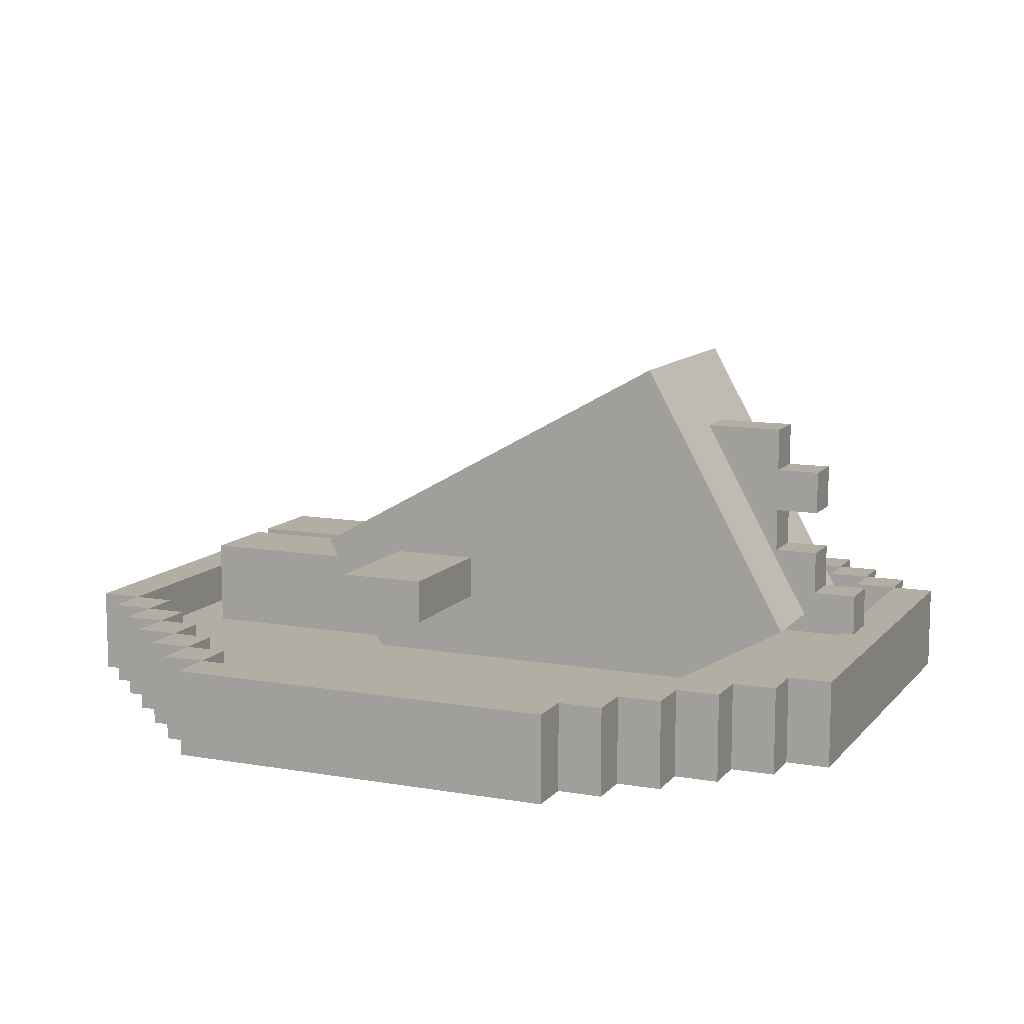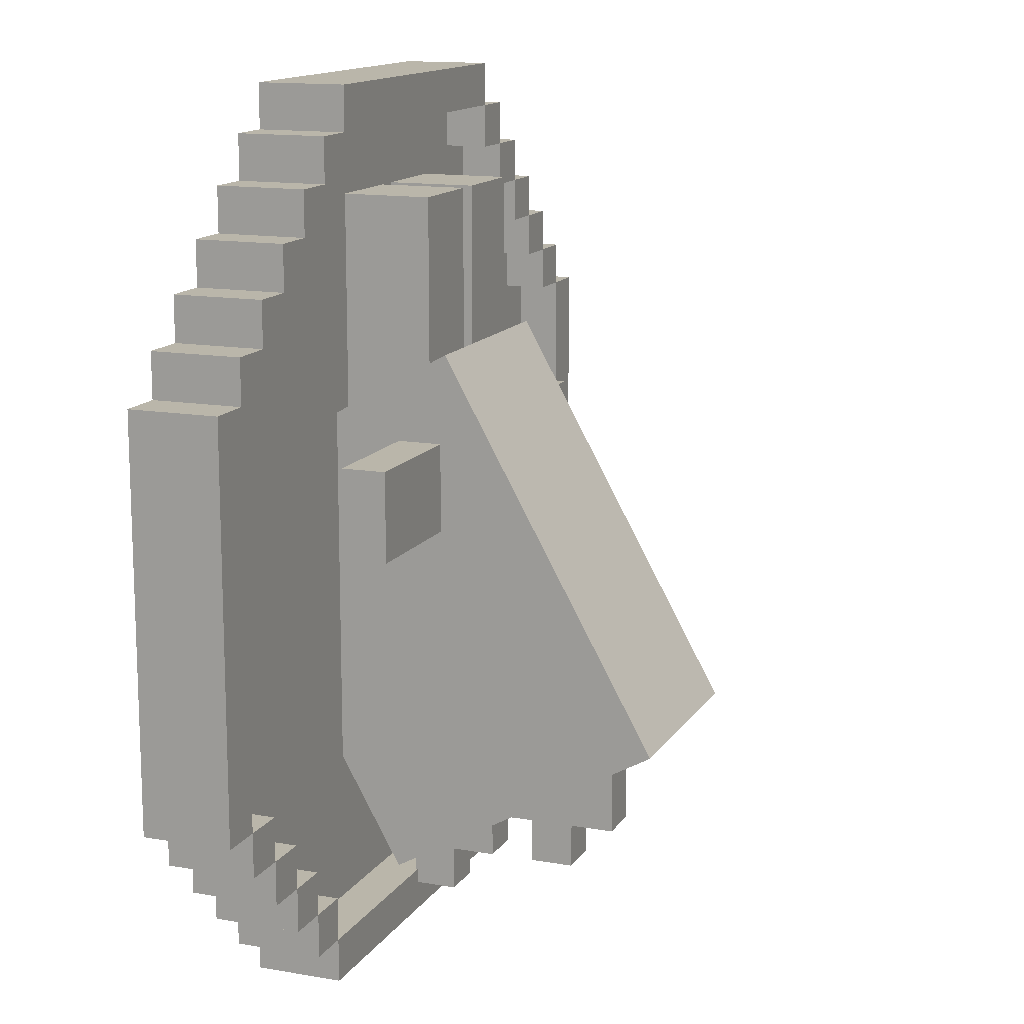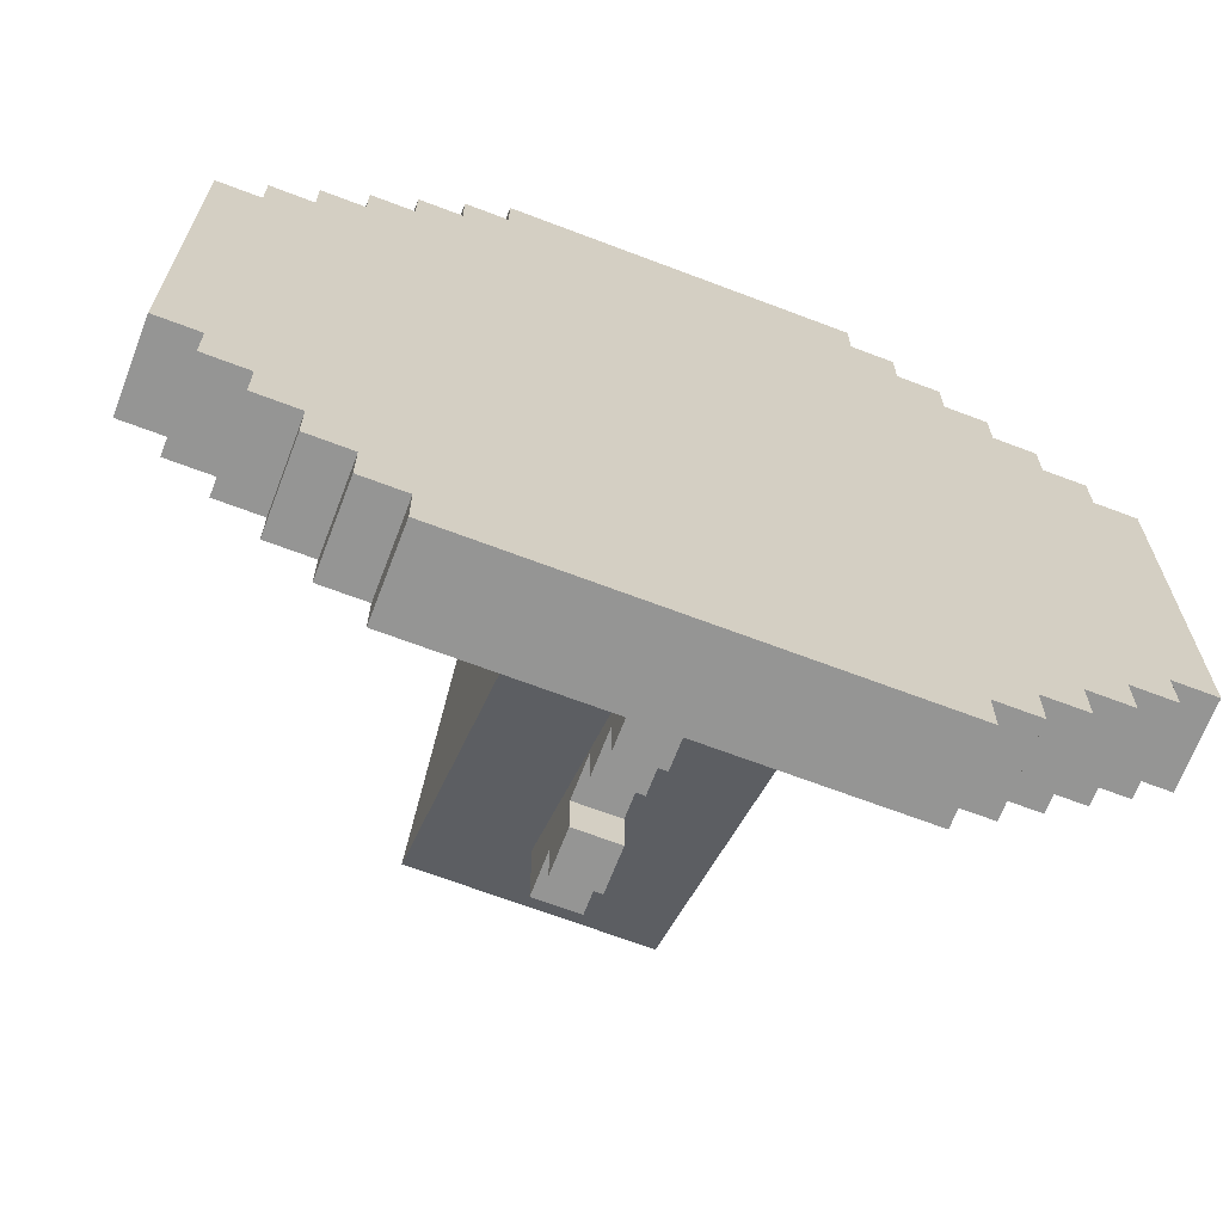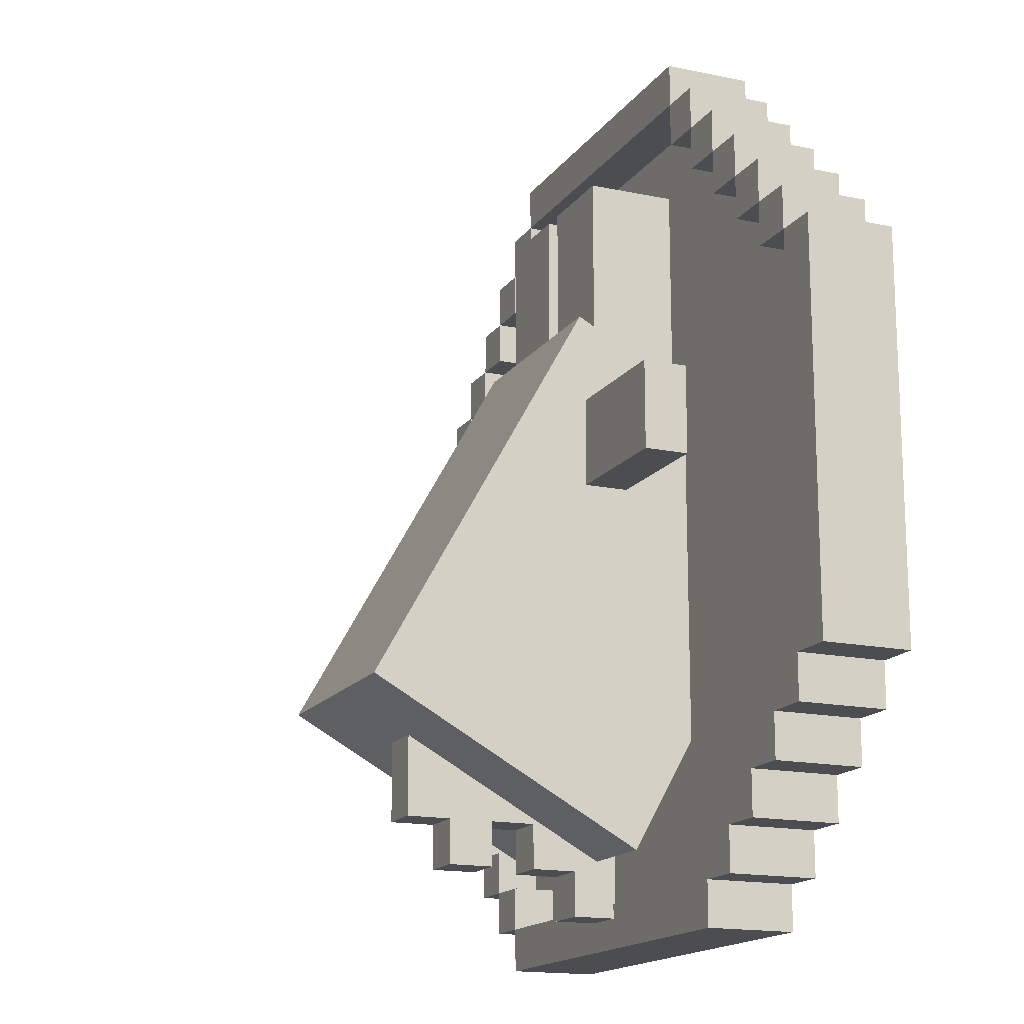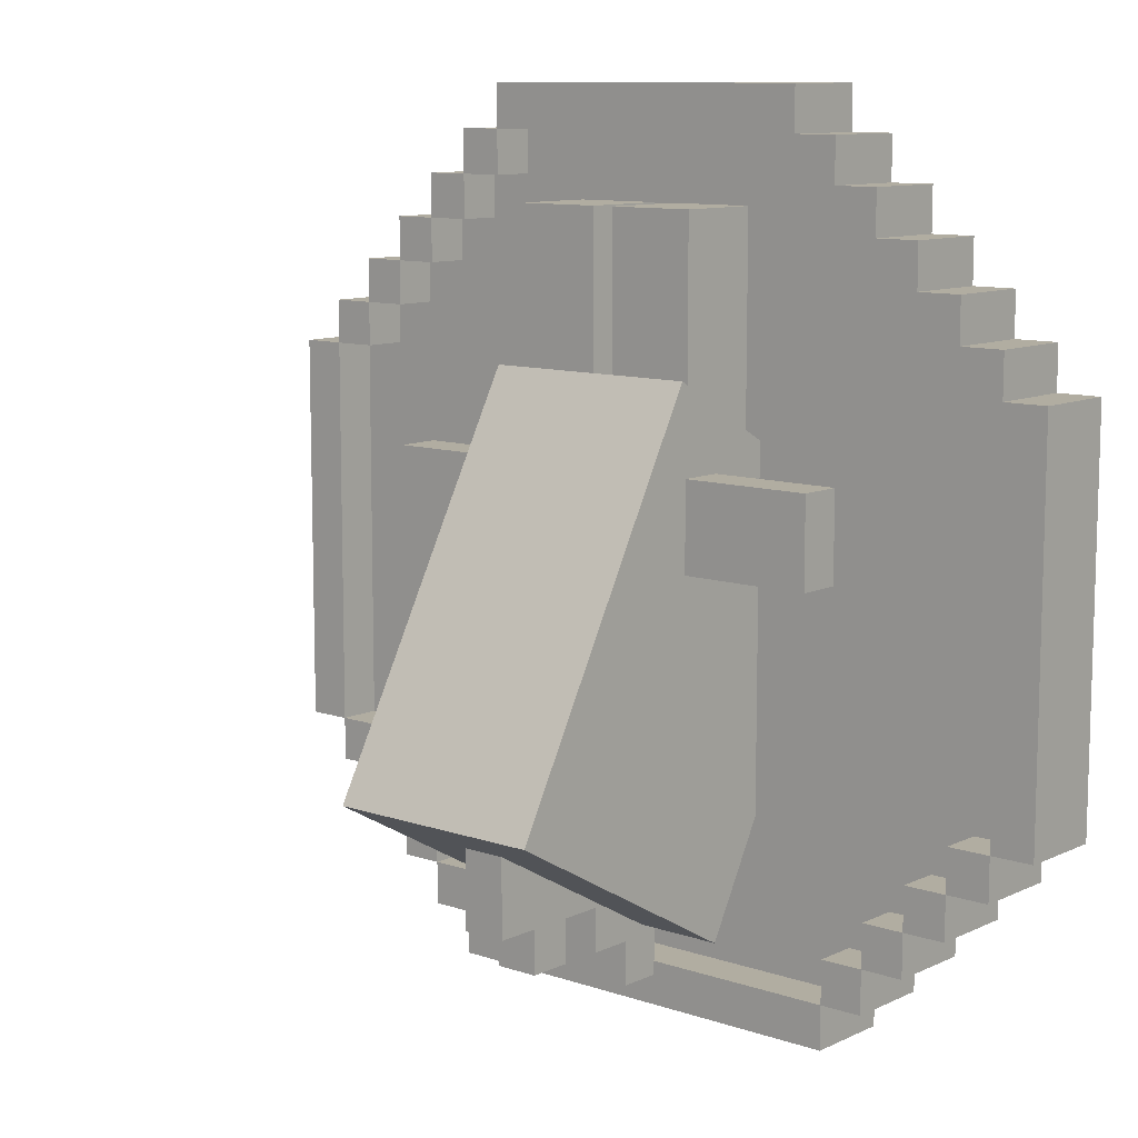
<metadata>
{"format":"obj","ext":"obj","renderer":"f3d","projection":"perspective","resolution":1024,"background":"white","views":[{"elev":10.9,"azim":-66.6,"up":"+Z"},{"elev":13.8,"azim":-68.7,"up":"+Y"},{"elev":-67.4,"azim":159.1,"up":"+Y"},{"elev":-16.1,"azim":66.6,"up":"+Y"},{"elev":10.3,"azim":40.6,"up":"+Y"}]}
</metadata>
<code>
v -0.1994 -2.524 2.773
v -0.1994 -2.125 2.773
v 0.1994 -2.524 2.773
v 0.1994 -2.125 2.773
v 0.1994 -2.524 2.374
v 0.1994 -2.125 2.374
v 0.1994 -2.524 1.975
v 0.1994 -2.125 1.975
v 0.1994 -2.524 1.576
v 0.1994 -2.125 1.576
v 0.1994 -2.524 1.178
v 0.1994 -2.125 1.178
v 0.1994 -2.524 0.7787
v 0.1994 -2.125 0.7787
v -0.1994 -2.524 0.7787
v -0.1994 -2.125 0.7787
v -0.1994 -2.524 1.178
v -0.1994 -2.125 1.178
v -0.1994 -2.524 1.576
v -0.1994 -2.125 1.576
v -0.1994 -2.524 1.975
v -0.1994 -2.125 1.975
v -0.1994 -2.524 2.374
v -0.1994 -2.125 2.374
v -0.1994 -2.923 2.773
v 0.1994 -2.923 2.773
v 0.1994 -2.923 2.374
v 0.1994 -2.923 1.975
v 0.1994 -2.923 1.576
v 0.1994 -2.923 1.178
v 0.1994 -2.923 0.7787
v -0.1994 -2.923 0.7787
v -0.1994 -2.923 1.178
v -0.1994 -2.923 1.576
v -0.1994 -2.923 1.975
v -0.1994 -2.923 2.374
v 0.1994 -3.322 1.576
v 0.1994 -3.322 1.178
v -0.1994 -3.322 1.178
v -0.1994 -3.322 1.576
v 0.1994 -3.322 2.374
v 0.1994 -3.322 1.975
v -0.1994 -3.322 1.975
v -0.1994 -3.322 2.374
v 0.1994 -3.322 0.7787
v -0.1994 -3.322 0.7787
v 0.1994 -3.72 1.178
v 0.1994 -3.72 0.7787
v -0.1994 -3.72 0.7787
v -0.1994 -3.72 1.178
v 0.09972 2.986 0.4669
v 0.09972 0.9921 0.4669
v 0.8974 2.986 0.4669
v 0.8974 0.9921 0.4669
v 0.8974 2.986 1.265
v 0.8974 0.9921 1.265
v 0.09972 2.986 1.265
v 0.09972 0.9921 1.265
v -0.8974 2.986 0.4669
v -0.8974 0.9921 0.4669
v -0.09972 2.986 0.4669
v -0.09972 0.9921 0.4669
v -0.09972 2.986 1.265
v -0.09972 0.9921 1.265
v -0.8974 2.986 1.265
v -0.8974 0.9921 1.265
v 1.595 3.59 0.3989
v -0.9972 -3.222 0.9558
v 1.595 3.59 1e-14
v 1.595 3.989 0
v 2.393 -3.191 0
v -3.191 -2.792 0.7977
v -2.393 -2.792 0.3989
v -0.9972 0.82 1.405
v 2.792 -3.191 0
v 2.792 -2.792 0.7977
v 2.792 -2.393 0.7977
v -0.9972 0.82 1.006
v 3.191 -2.393 0.7977
v -2.393 -3.191 0.3989
v -1.994 -3.989 0.7977
v 2.393 2.792 0.3989
v -3.191 -2.792 0
v -1.994 -3.59 0.7977
v 3.191 -1.994 0.7977
v 2.393 -2.792 0.3989
v -1.595 3.989 0
v 3.191 -2.792 0.7977
v 1.994 3.191 0
v 1.994 3.59 0
v 2.792 -2.792 0
v 0.9972 1.621 1.455
v 3.191 -2.393 0
v 3.59 -2.393 0.7977
v 3.191 -2.792 0
v -0.9972 -1.864 3.395
v -3.59 -1.994 0
v -2.194 0.82 1.405
v -3.191 -2.393 0
v 3.59 -2.393 0
v 0.9972 -1.864 3.395
v -3.989 -1.994 0
v -0.9972 1.033 0.3989
v 3.59 -1.994 0
v -3.989 -1.994 0.7977
v 3.989 -1.994 0
v -1.595 3.59 1e-14
v -1.994 3.191 0
v -1.994 3.59 0
v -2.792 -2.792 0
v 2.393 3.191 0
v -1.994 -3.191 0.3989
v 0.5983 1.427 1.107
v 1.994 2.792 0.3989
v -0.9972 1.233 0.7583
v -2.393 2.792 0.7977
v -3.59 1.595 0.7977
v 1.994 -3.59 0.3989
v 3.59 1.994 0.7977
v -3.989 1.595 0.7977
v 3.59 1.595 0.7977
v -2.792 -2.792 0.7977
v 0.9972 0.82 1.405
v -3.191 -2.393 0.3989
v -2.792 -3.191 0
v -2.393 -3.191 0
v -1.595 3.191 0.3989
v 0.9972 0.82 1.006
v 2.194 0.82 1.006
v -1.994 2.792 0.3989
v -3.191 -2.393 0.7977
v -2.393 3.191 0
v 2.792 2.792 0
v 2.393 2.792 0
v 3.191 1.595 0.7977
v 2.194 0.02223 1.405
v -2.792 2.393 0.7977
v -2.792 1.994 0.7977
v -2.393 3.191 0.7977
v 2.393 -3.191 0.3989
v -2.792 -2.792 0.3989
v -3.191 2.393 0.7977
v 2.393 2.393 0.3989
v -1.994 -3.59 0
v -3.59 -1.994 0.3989
v -1.595 3.191 0.7977
v 3.989 -1.994 0.7977
v -0.9972 1.039 0.4098
v -1.994 -3.59 0.3989
v 0.9972 1.039 0.4098
v 2.792 1.994 0.3989
v 1.994 -3.989 0
v -2.792 -2.393 0.7977
v -3.989 1.595 0
v 2.194 0.82 1.405
v 0.9972 1.233 0.7583
v 0.9972 1.033 0.3989
v -2.792 -3.191 0.7977
v -2.792 2.792 0.7977
v -3.59 1.994 0.7977
v -2.792 2.393 0.3989
v -2.393 2.393 0.3989
v -2.393 2.792 0
v -2.792 2.792 0
v 3.191 2.393 0
v 3.59 -1.994 0.7977
v 2.792 2.393 0
v -0.9972 1.621 1.455
v -3.191 -1.994 0.7977
v -1.994 3.59 0.7977
v 2.792 -2.792 0.3989
v 2.792 2.393 0.3989
v 2.792 2.792 0.7977
v 2.393 2.792 0.7977
v 1.595 3.191 0.3989
v 2.393 2.393 0.7977
v -3.59 -2.393 0
v 2.194 0.02223 1.006
v 1.994 -3.191 0.3989
v 1.994 3.191 0.3989
v 3.191 1.994 0.3989
v 0.9972 0.02223 1.405
v 3.989 1.595 0.7977
v -2.792 -2.393 0.3989
v 1.994 3.59 0.7977
v 0.5983 1.621 1.455
v 1.994 -3.59 0
v -0.1994 1.427 1.107
v 0.1994 1.427 1.107
v 2.393 -2.792 0.7977
v -2.792 1.994 0.3989
v -3.191 1.994 0.3989
v -2.393 2.393 0.7977
v -2.792 2.393 0
v -3.191 2.393 0
v 3.59 1.595 0.3989
v -0.1994 1.233 0.7583
v 3.59 1.595 0
v 3.59 1.994 0
v 3.191 1.595 0.3989
v -0.9972 0.02223 1.006
v 3.191 1.994 0
v -2.393 2.792 0.3989
v 3.191 2.393 0.7977
v -1.994 3.191 0.3989
v 1.994 3.191 0.7977
v 1.595 3.191 0.7977
v 1.994 -3.59 0.7977
v 2.792 -3.191 0.7977
v 1.994 -3.989 0.7977
v -3.59 -1.994 0.7977
v 1.595 3.989 0.7977
v -1.595 3.59 0.3989
v -0.5983 1.427 1.107
v -2.194 0.02223 1.006
v -2.194 0.02223 1.405
v -1.595 3.989 0.7977
v 1.595 3.59 0.7977
v -1.994 3.191 0.7977
v -1.994 -3.989 0
v -1.994 -3.191 0.7977
v 3.191 -2.393 0.3989
v 3.191 1.994 0.7977
v -1.595 3.59 0.7977
v -3.191 -1.994 0.3989
v -3.59 1.595 0.3989
v -0.9972 -2.222 0.3989
v 2.792 -2.393 0.3989
v 2.792 2.393 0.7977
v -3.191 1.994 0.7977
v -2.393 -3.59 0
v -2.393 -3.59 0.7977
v -3.191 1.595 0.3989
v -3.191 1.595 0.7977
v 3.191 -1.994 0.3989
v -3.191 1.994 0
v -2.194 0.82 1.006
v -3.59 1.595 0
v -3.59 1.994 0
v 0.9972 -2.222 0.3989
v 0.9972 -3.222 0.9558
v 3.989 1.595 0
v 2.393 3.191 0.7977
v 2.393 -3.59 0
v -1.994 2.792 0.7977
v 2.792 1.994 0.7977
v -3.59 -2.393 0.7977
v 2.393 -3.191 0.7977
v -0.5983 1.621 1.455
v 2.393 -3.59 0.7977
v 3.59 -1.994 0.3989
v 1.994 -3.191 0.7977
v 1.994 2.792 0.7977
v -0.9972 0.02223 1.405
v -2.393 -2.792 0.7977
v 0.1994 1.233 0.7583
v -2.393 -3.191 0.7977
v 0.9972 0.02223 1.006
o goatshield
f 249 168 96
f 156 92 101
f 96 168 115
f 256 156 150
f 194 164 163
f 67 69 70
f 118 208 210
f 244 71 140
f 75 91 171
f 95 93 222
f 251 166 94
f 180 89 90
f 196 198 199
f 181 202 165
f 172 167 133
f 82 134 111
f 81 84 149
f 80 126 231
f 141 110 125
f 72 131 124
f 145 97 177
f 87 107 213
f 239 238 226
f 195 236 192
f 164 194 161
f 109 108 205
f 132 163 203
f 90 69 67
f 226 238 154
f 242 198 196
f 192 236 239
f 199 202 181
f 161 194 195
f 213 107 109
f 165 167 172
f 203 163 164
f 133 134 82
f 205 108 132
f 111 89 180
f 147 166 251
f 149 84 232
f 250 208 118
f 80 257 158
f 140 71 75
f 83 110 141
f 171 91 95
f 124 131 247
f 222 93 100
f 102 97 145
f 99 177 97
f 127 205 130
f 4 2 1
f 6 4 3
f 8 6 5
f 10 8 7
f 12 10 9
f 14 12 11
f 16 14 13
f 18 16 15
f 20 18 17
f 22 20 19
f 24 22 21
f 2 24 23
f 234 117 226
f 114 253 206
f 253 174 243
f 117 234 230
f 234 233 192
f 47 50 49
f 37 40 39
f 28 35 34
f 41 44 43
f 26 25 36
f 31 32 15
f 30 31 13
f 32 33 17
f 29 30 11
f 33 34 19
f 28 29 9
f 34 35 21
f 27 28 7
f 35 36 23
f 26 27 5
f 25 26 3
f 36 25 1
f 38 39 33
f 37 38 30
f 40 37 29
f 39 40 34
f 42 43 35
f 41 42 28
f 44 41 27
f 43 44 36
f 45 46 32
f 38 45 31
f 39 38 30
f 46 39 33
f 48 49 46
f 47 48 45
f 50 47 38
f 49 50 39
f 155 123 182
f 129 155 136
f 129 128 123
f 136 182 258
f 128 129 178
f 237 215 216
f 237 98 74
f 216 215 201
f 78 201 215
f 98 216 254
f 218 224 213
f 224 218 212
f 117 211 145
f 120 105 211
f 118 149 84
f 81 210 208
f 196 251 166
f 121 166 147
f 183 147 106
f 154 102 105
f 212 70 87
f 152 210 81
f 135 121 119
f 247 131 169
f 174 253 114
f 200 135 223
f 140 248 190
f 121 135 200
f 241 101 96
f 68 227 240
f 53 51 57
f 57 51 52
f 51 53 54
f 53 55 56
f 55 57 58
f 61 59 65
f 65 59 60
f 59 61 62
f 61 63 64
f 63 65 66
f 138 191 161
f 230 138 137
f 207 206 185
f 175 207 218
f 206 207 175
f 246 223 204
f 171 86 190
f 122 141 184
f 151 246 229
f 138 230 192
f 223 246 151
f 208 250 248
f 225 145 211
f 146 127 213
f 79 94 166
f 193 162 203
f 222 79 85
f 72 122 153
f 137 193 116
f 118 208 252
f 84 149 112
f 232 84 221
f 184 124 131
f 76 88 79
f 193 137 161
f 219 146 224
f 251 235 85
f 140 179 252
f 171 76 77
f 176 229 173
f 257 80 73
f 222 228 77
f 158 257 255
f 143 176 174
f 146 219 205
f 131 124 225
f 229 176 143
f 245 130 205
f 112 80 257
f 73 141 122
f 116 245 219
f 248 209 76
f 245 116 203
f 67 70 212
f 118 210 152
f 250 244 140
f 209 75 171
f 88 95 222
f 251 94 100
f 180 90 185
f 196 199 119
f 181 165 204
f 172 133 173
f 82 111 243
f 220 81 149
f 80 231 232
f 141 125 158
f 83 72 124
f 145 177 247
f 217 87 213
f 160 239 226
f 142 195 192
f 159 164 161
f 170 109 205
f 139 132 203
f 185 90 67
f 226 154 120
f 183 242 196
f 192 239 160
f 119 199 181
f 161 195 142
f 213 109 170
f 204 165 172
f 203 164 159
f 173 133 82
f 205 132 139
f 243 111 180
f 106 147 251
f 149 232 231
f 244 250 118
f 80 158 125
f 140 75 209
f 72 83 141
f 171 95 88
f 124 247 177
f 222 100 94
f 105 102 145
f 99 194 110
f 126 125 110
f 126 71 144
f 144 187 152
f 71 244 187
f 93 95 91
f 104 100 93
f 242 106 104
f 104 93 198
f 198 93 202
f 202 91 167
f 134 133 167
f 134 163 89
f 89 108 69
f 69 108 107
f 107 87 70
f 108 109 107
f 163 132 108
f 236 195 194
f 236 99 238
f 238 99 97
f 97 102 154
f 163 108 89
f 71 187 144
f 99 236 194
f 202 93 91
f 233 184 191
f 191 86 162
f 162 143 130
f 67 213 127
f 127 130 175
f 175 130 114
f 143 82 114
f 151 172 143
f 151 228 200
f 200 228 235
f 235 251 196
f 228 222 235
f 228 162 86
f 86 73 179
f 179 112 149
f 73 80 112
f 184 141 73
f 225 124 184
f 145 225 233
f 73 86 191
f 228 151 143
f 233 225 184
f 73 112 179
f 143 114 130
f 3 4 1
f 5 6 3
f 7 8 5
f 9 10 7
f 11 12 9
f 13 14 11
f 15 16 13
f 17 18 15
f 19 20 17
f 21 22 19
f 23 24 21
f 1 2 23
f 233 234 226
f 180 114 206
f 206 253 243
f 160 117 230
f 230 234 192
f 48 47 49
f 38 37 39
f 29 28 34
f 42 41 43
f 27 26 36
f 13 31 15
f 11 30 13
f 15 32 17
f 9 29 11
f 17 33 19
f 7 28 9
f 19 34 21
f 5 27 7
f 21 35 23
f 3 26 5
f 1 25 3
f 23 36 1
f 30 38 33
f 29 37 30
f 34 40 29
f 33 39 34
f 28 42 35
f 27 41 28
f 36 44 27
f 35 43 36
f 31 45 32
f 30 38 31
f 33 39 30
f 32 46 33
f 45 48 46
f 38 47 45
f 39 50 38
f 46 49 39
f 136 155 182
f 178 129 136
f 155 129 123
f 178 136 258
f 258 128 178
f 98 237 216
f 78 237 74
f 254 216 201
f 237 78 215
f 74 98 254
f 67 218 213
f 217 224 212
f 226 117 145
f 117 120 211
f 208 118 84
f 84 81 208
f 121 196 166
f 183 121 147
f 242 183 106
f 120 154 105
f 217 212 87
f 220 152 81
f 223 135 119
f 211 247 169
f 82 174 114
f 181 200 223
f 86 140 190
f 196 121 200
f 68 241 96
f 241 68 240
f 55 53 57
f 58 57 52
f 52 51 54
f 54 53 56
f 56 55 58
f 63 61 65
f 66 65 60
f 60 59 62
f 62 61 64
f 64 63 66
f 137 138 161
f 142 230 137
f 218 207 185
f 67 175 218
f 180 206 175
f 229 246 204
f 76 171 190
f 153 122 184
f 172 151 229
f 191 138 192
f 181 223 151
f 252 208 248
f 169 225 211
f 224 146 213
f 85 79 166
f 116 193 203
f 235 222 85
f 131 72 153
f 159 137 116
f 179 118 252
f 221 84 112
f 257 232 221
f 153 184 131
f 77 76 79
f 162 193 161
f 170 219 224
f 166 251 85
f 248 140 252
f 228 171 77
f 174 176 173
f 255 257 73
f 79 222 77
f 122 158 255
f 82 143 174
f 127 146 205
f 169 131 225
f 172 229 143
f 219 245 205
f 221 112 257
f 255 73 122
f 139 116 219
f 190 248 76
f 130 245 203
f 218 67 212
f 187 118 152
f 248 250 140
f 76 209 171
f 79 88 222
f 104 251 100
f 206 180 185
f 121 196 119
f 223 181 204
f 229 172 173
f 174 82 243
f 144 220 149
f 257 80 232
f 122 141 158
f 99 83 124
f 211 145 247
f 224 217 213
f 117 160 226
f 230 142 192
f 137 159 161
f 219 170 205
f 116 139 203
f 218 185 67
f 117 226 120
f 121 183 196
f 230 192 160
f 223 119 181
f 137 161 142
f 224 213 170
f 229 204 172
f 116 203 159
f 174 173 82
f 219 205 139
f 206 243 180
f 104 106 251
f 144 149 231
f 187 244 118
f 126 80 125
f 248 140 209
f 122 72 141
f 76 171 88
f 99 124 177
f 79 222 94
f 211 105 145
f 83 99 110
f 231 126 144
f 220 144 152
f 242 104 198
f 199 198 202
f 165 202 167
f 111 134 89
f 90 89 69
f 70 69 107
f 239 236 238
f 154 238 97
f 192 233 191
f 161 191 162
f 203 162 130
f 67 127 175
f 180 175 114
f 181 151 200
f 196 200 235
f 171 228 86
f 140 86 179
f 118 179 149
f 226 145 233
f 184 73 191
f 162 228 143
f 249 96 186
f 186 96 101
f 240 150 101
f 150 156 101
f 157 150 240
f 103 227 148
f 96 115 148
f 96 148 227
f 148 150 157
f 256 197 188
f 186 113 189
f 249 186 188
f 197 150 148
f 188 186 189
f 256 150 197
f 167 91 110
f 163 134 167
f 110 91 71
f 75 71 91
f 92 186 101
f 241 240 101
f 68 96 227
f 103 148 157
f 189 256 188
f 214 249 188
f 115 197 148
f 194 167 110
f 194 163 167
f 126 110 71

</code>
